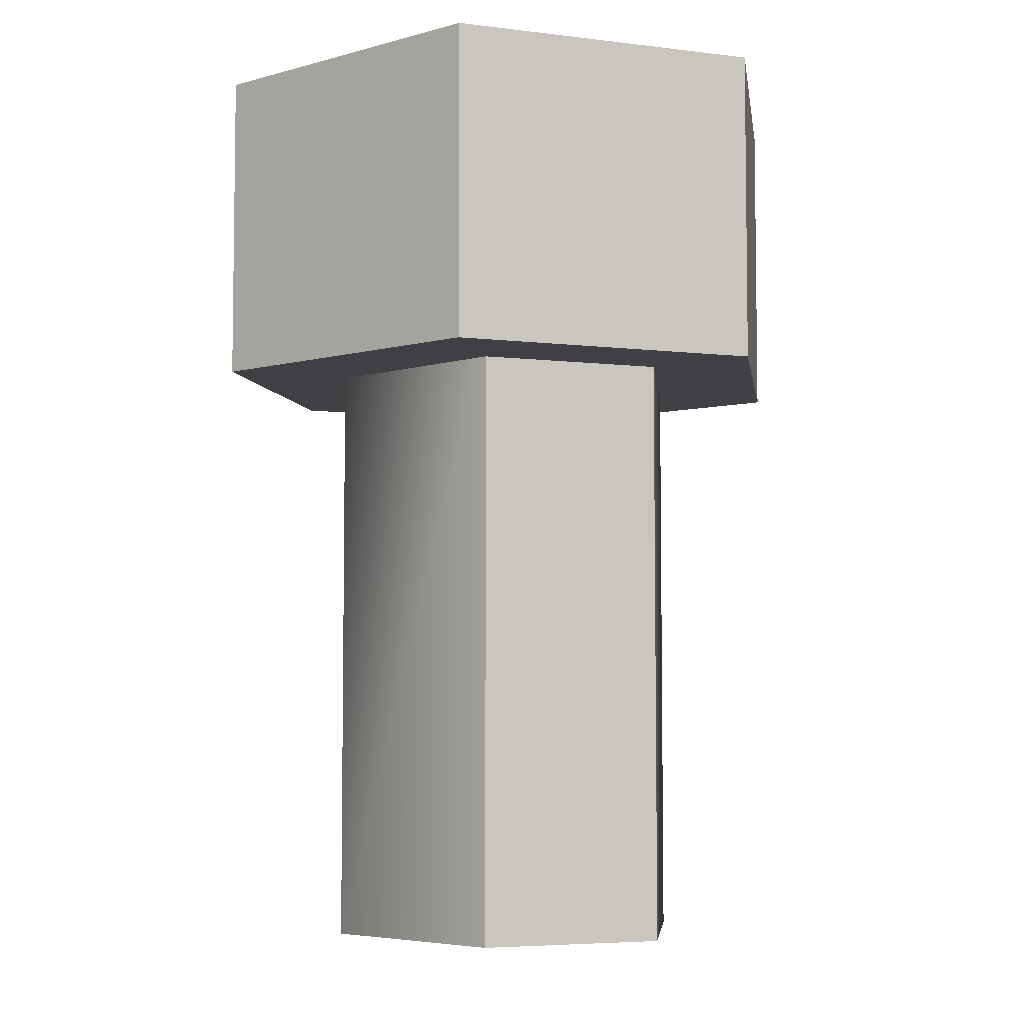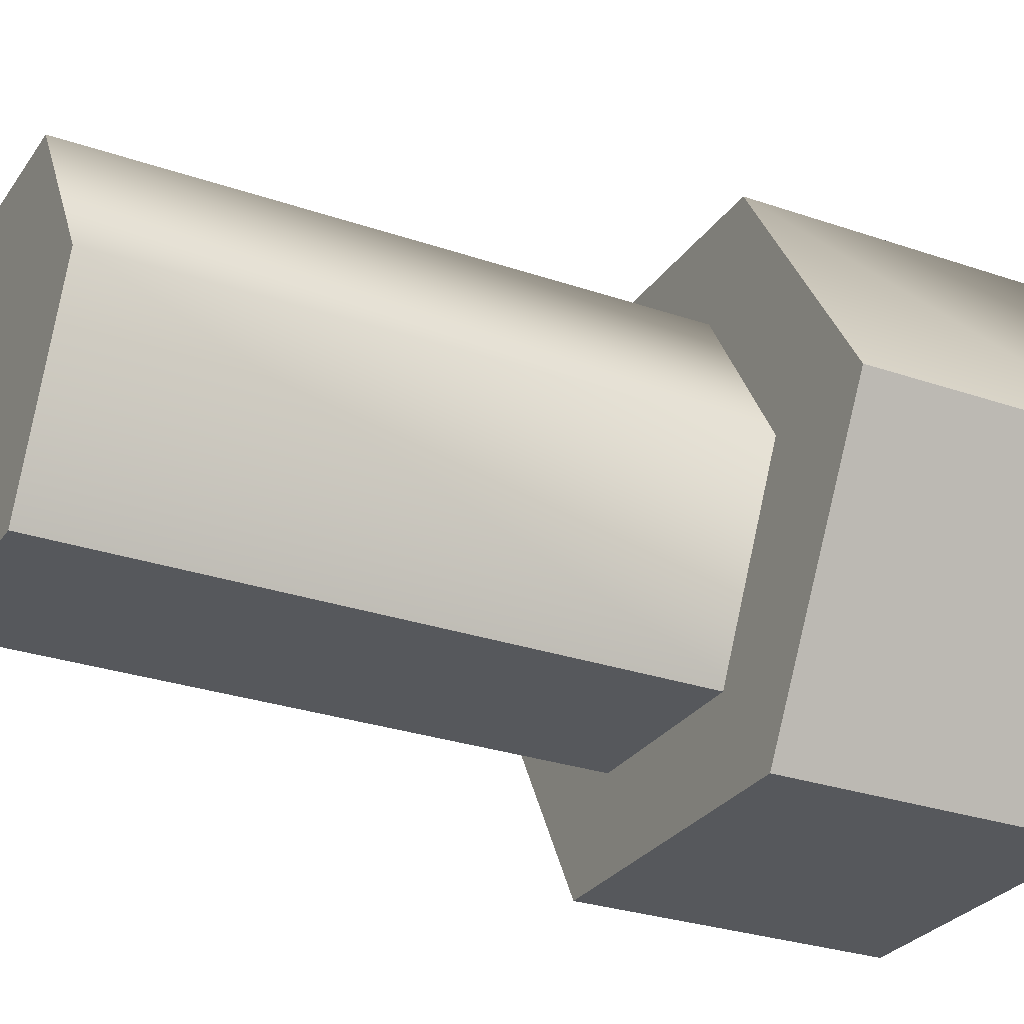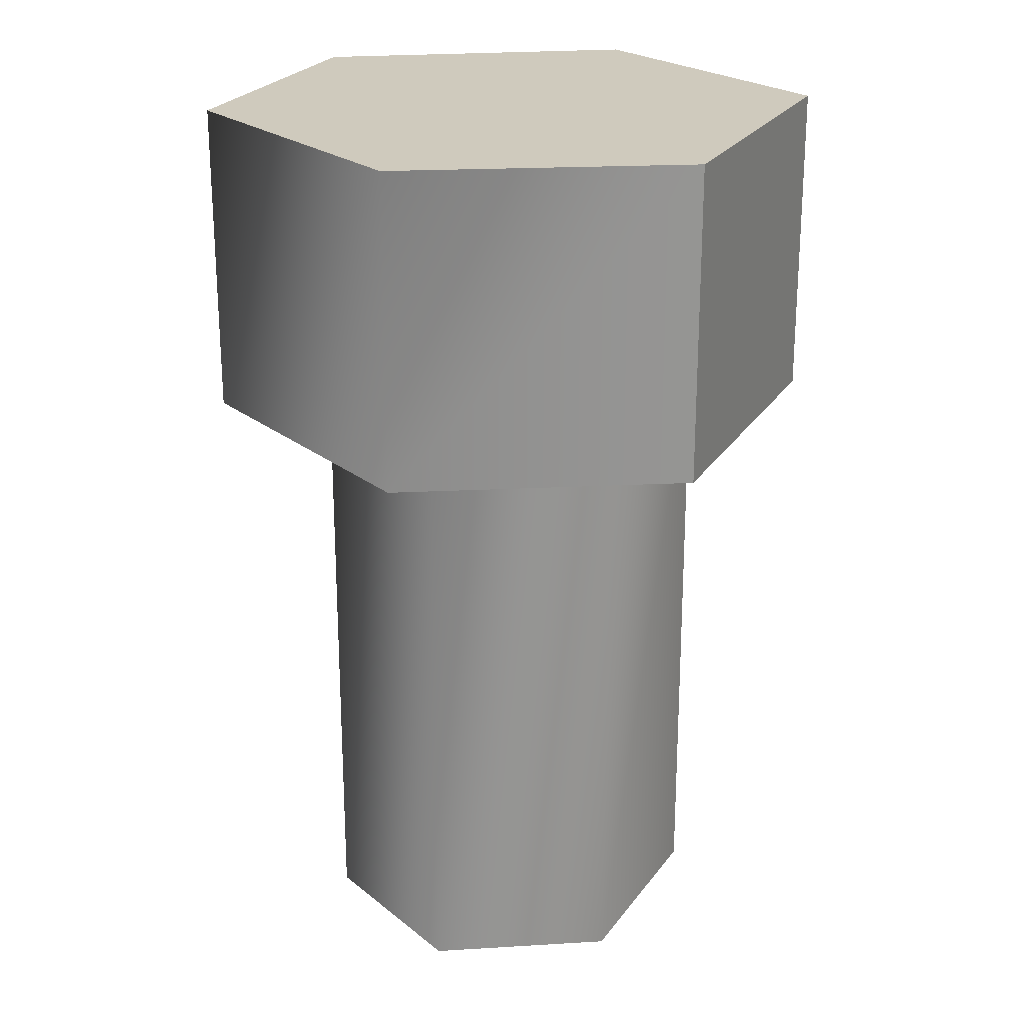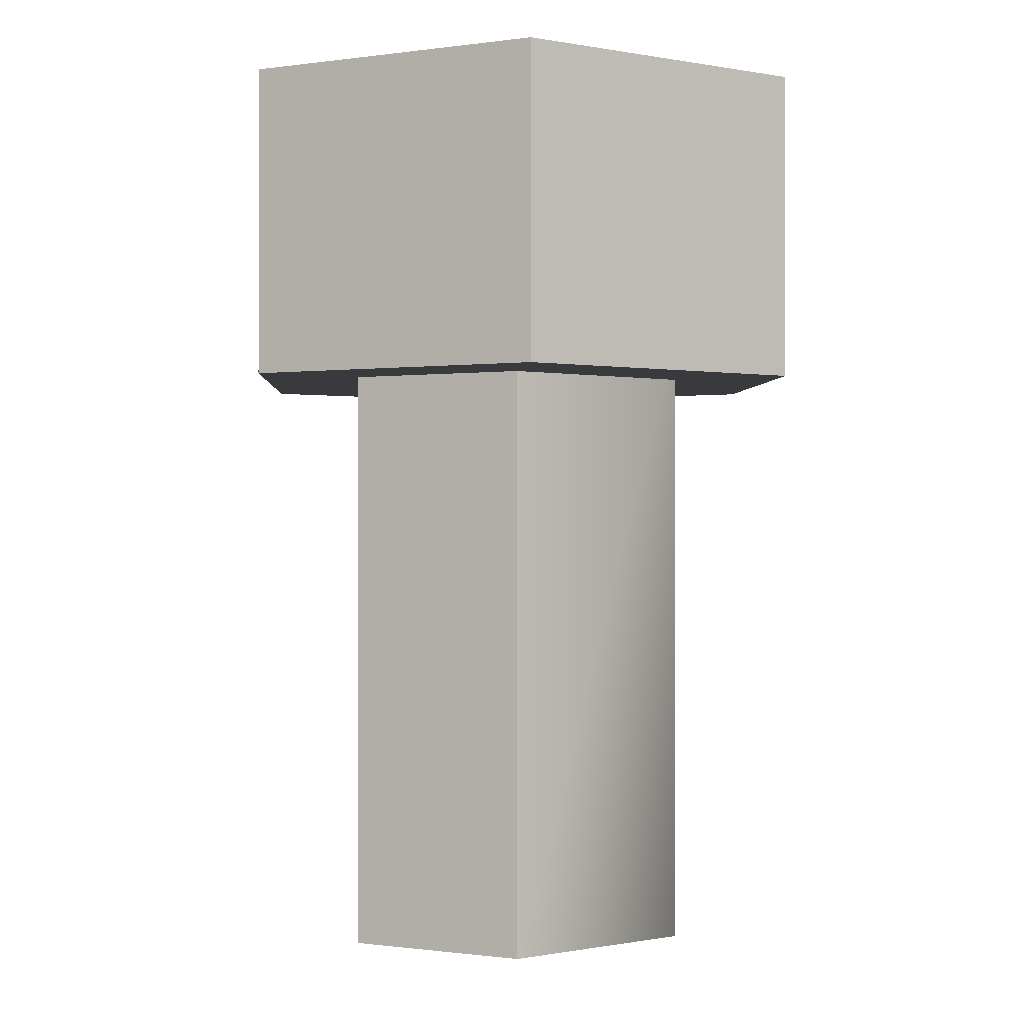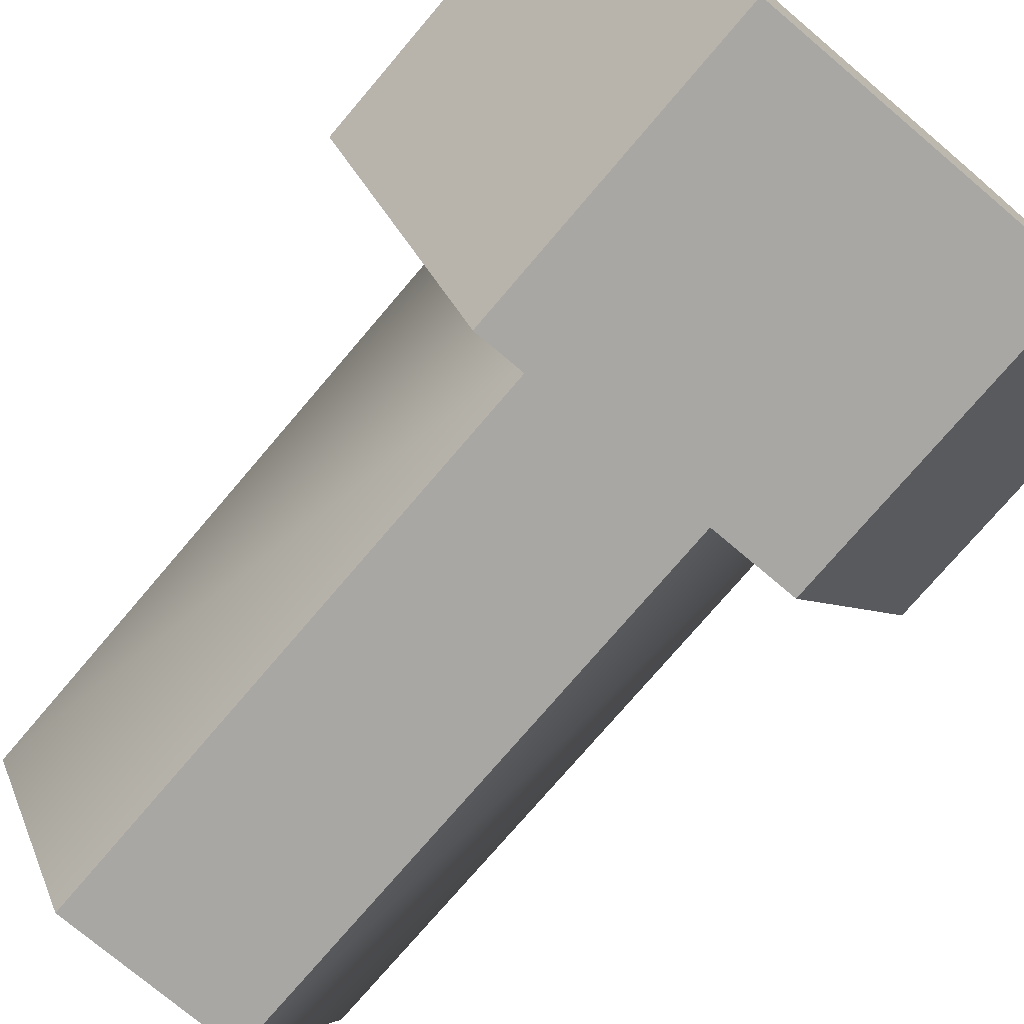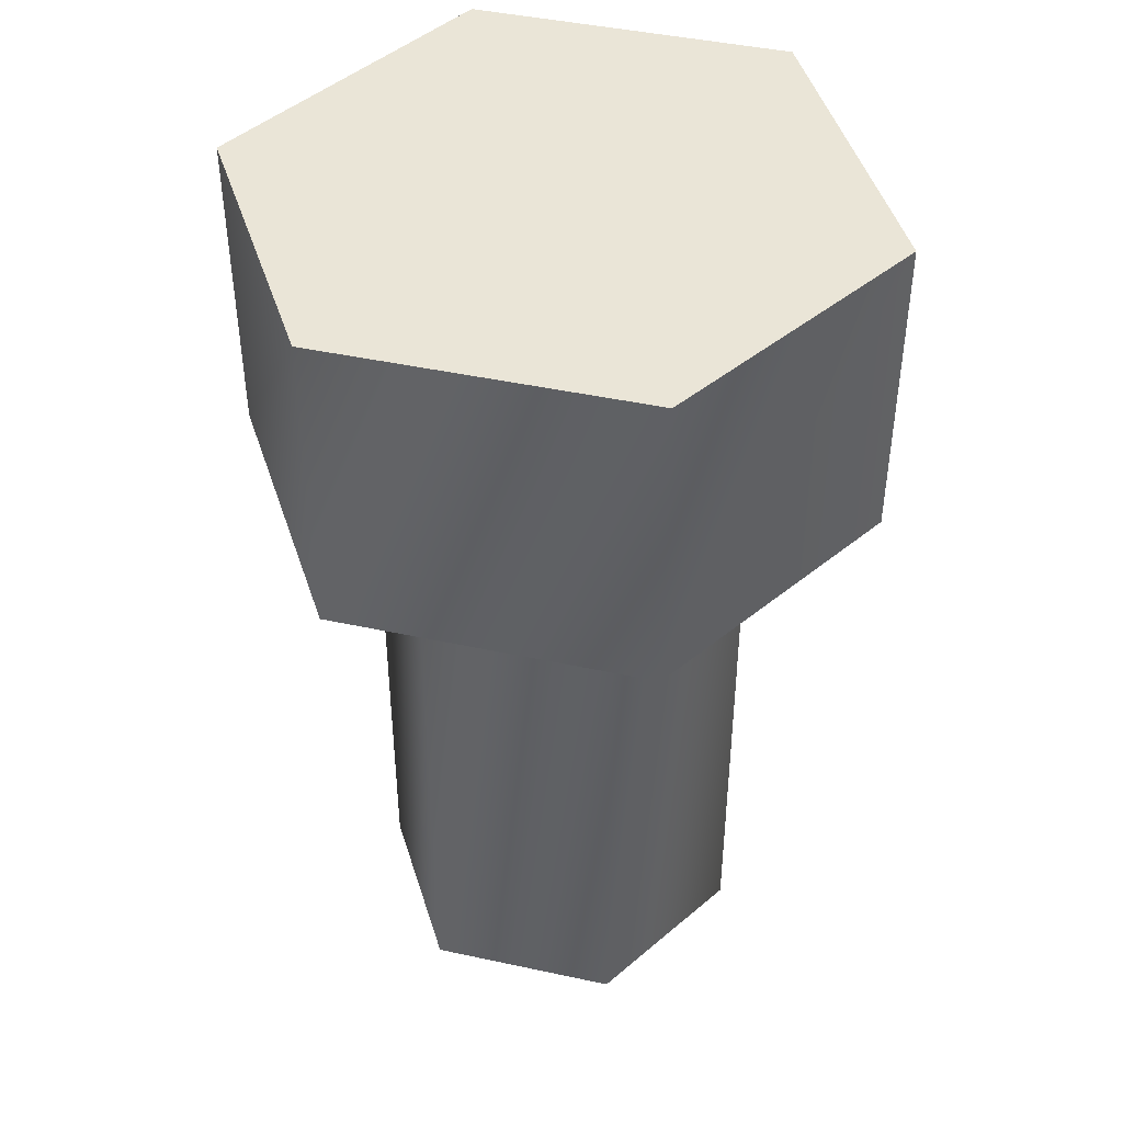
<metadata>
{"format":"obj","ext":"obj","renderer":"f3d","projection":"perspective","resolution":1024,"background":"white","views":[{"elev":-5.5,"azim":-20.8,"up":"+Z"},{"elev":-28.2,"azim":-117.6,"up":"+Y"},{"elev":23.0,"azim":-126.9,"up":"+Z"},{"elev":-0.6,"azim":27.1,"up":"+Z"},{"elev":-74.7,"azim":-40.3,"up":"+Y"},{"elev":44.1,"azim":-165.8,"up":"+Z"}]}
</metadata>
<code>
v 3.3 2.3 2.9
v 3.3 2.3 2.9
v 3.3 2.3 2.9
v 3.3 2.3 1.9
v 3.3 2.3 1.9
v 3.3 2.3 1.9
v 2.9 2.3 2
v 2.9 2.3 2
v 2.9 2.3 0
v 2.9 2.3 0
v 2.8 3.1 2.9
v 2.8 3.1 2.9
v 2.8 3.1 1.9
v 2.8 3.1 1.9
v 2.8 1.4 2.9
v 2.8 1.4 2.9
v 2.8 1.4 2.9
v 2.8 1.4 1.9
v 2.8 1.4 1.9
v 2.8 1.4 1.9
v 2.6 2.8 2
v 2.6 2.8 2
v 2.6 2.8 0
v 2.6 2.8 0
v 2.6 1.7 2
v 2.6 1.7 2
v 2.6 1.7 2
v 2.6 1.7 0
v 2.6 1.7 0
v 2.6 1.7 0
v 2 2.8 2
v 2 2.8 2
v 2 2.8 0
v 2 2.8 0
v 2 1.7 2
v 2 1.7 2
v 2 1.7 2
v 2 1.7 0
v 2 1.7 0
v 2 1.7 0
v 1.8 3.1 2.9
v 1.8 3.1 2.9
v 1.8 3.1 1.9
v 1.8 3.1 1.9
v 1.8 1.4 2.9
v 1.8 1.4 2.9
v 1.8 1.4 2.9
v 1.8 1.4 1.9
v 1.8 1.4 1.9
v 1.8 1.4 1.9
v 1.7 2.3 2
v 1.7 2.3 2
v 1.7 2.3 0
v 1.7 2.3 0
v 1.3 2.3 2.9
v 1.3 2.3 2.9
v 1.3 2.3 2.9
v 1.3 2.3 1.9
v 1.3 2.3 1.9
v 1.3 2.3 1.9
f 3 12 16
f 12 55 16
f 55 45 16
f 12 41 55
f 19 48 6
f 48 43 6
f 43 14 6
f 48 58 43
f 1 15 18
f 18 4 1
f 17 46 49
f 49 20 17
f 47 57 60
f 60 50 47
f 56 42 44
f 44 59 56
f 42 11 13
f 13 44 42
f 11 2 5
f 5 13 11
f 8 22 26
f 22 51 26
f 51 35 26
f 22 31 51
f 29 38 10
f 38 33 10
f 33 24 10
f 38 53 33
f 7 25 28
f 28 9 7
f 27 36 39
f 39 30 27
f 37 52 54
f 54 40 37
f 52 32 34
f 34 54 52
f 32 21 23
f 23 34 32
f 21 7 9
f 9 23 21

</code>
